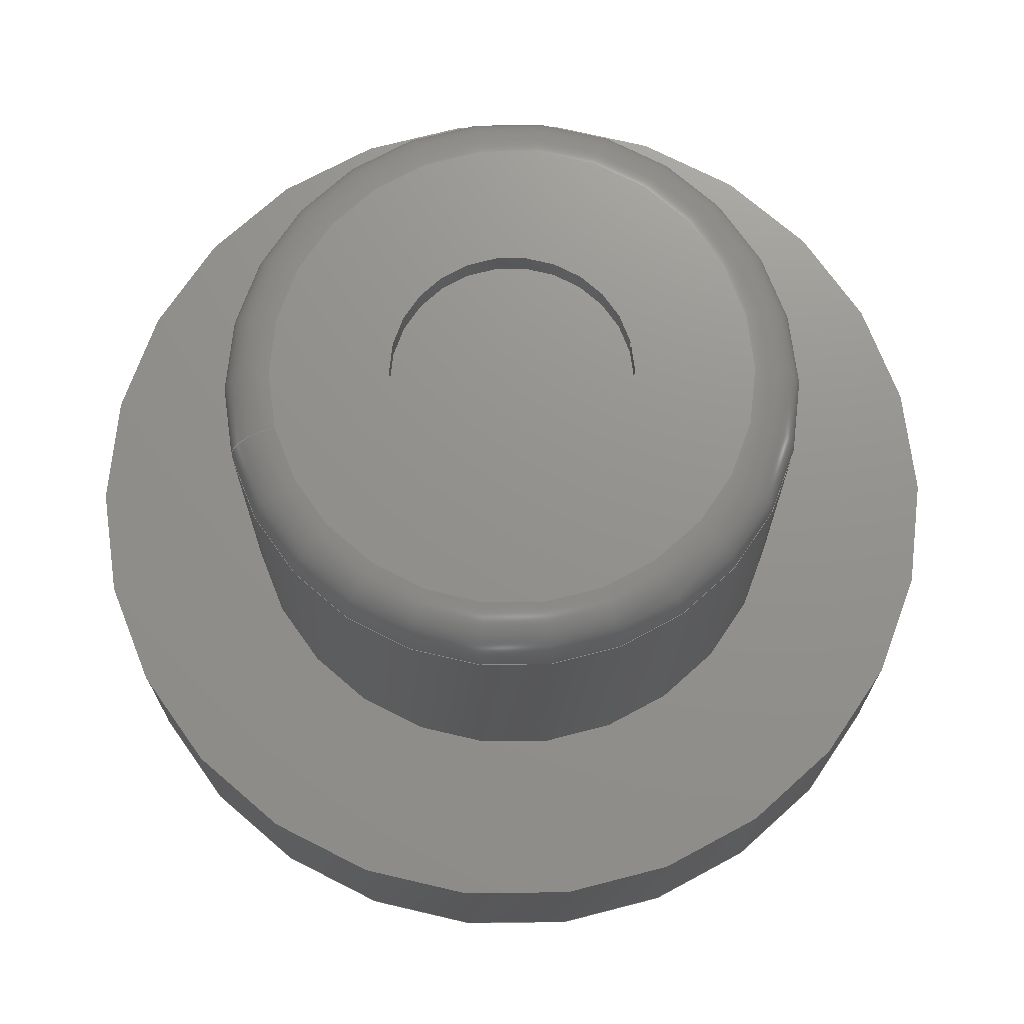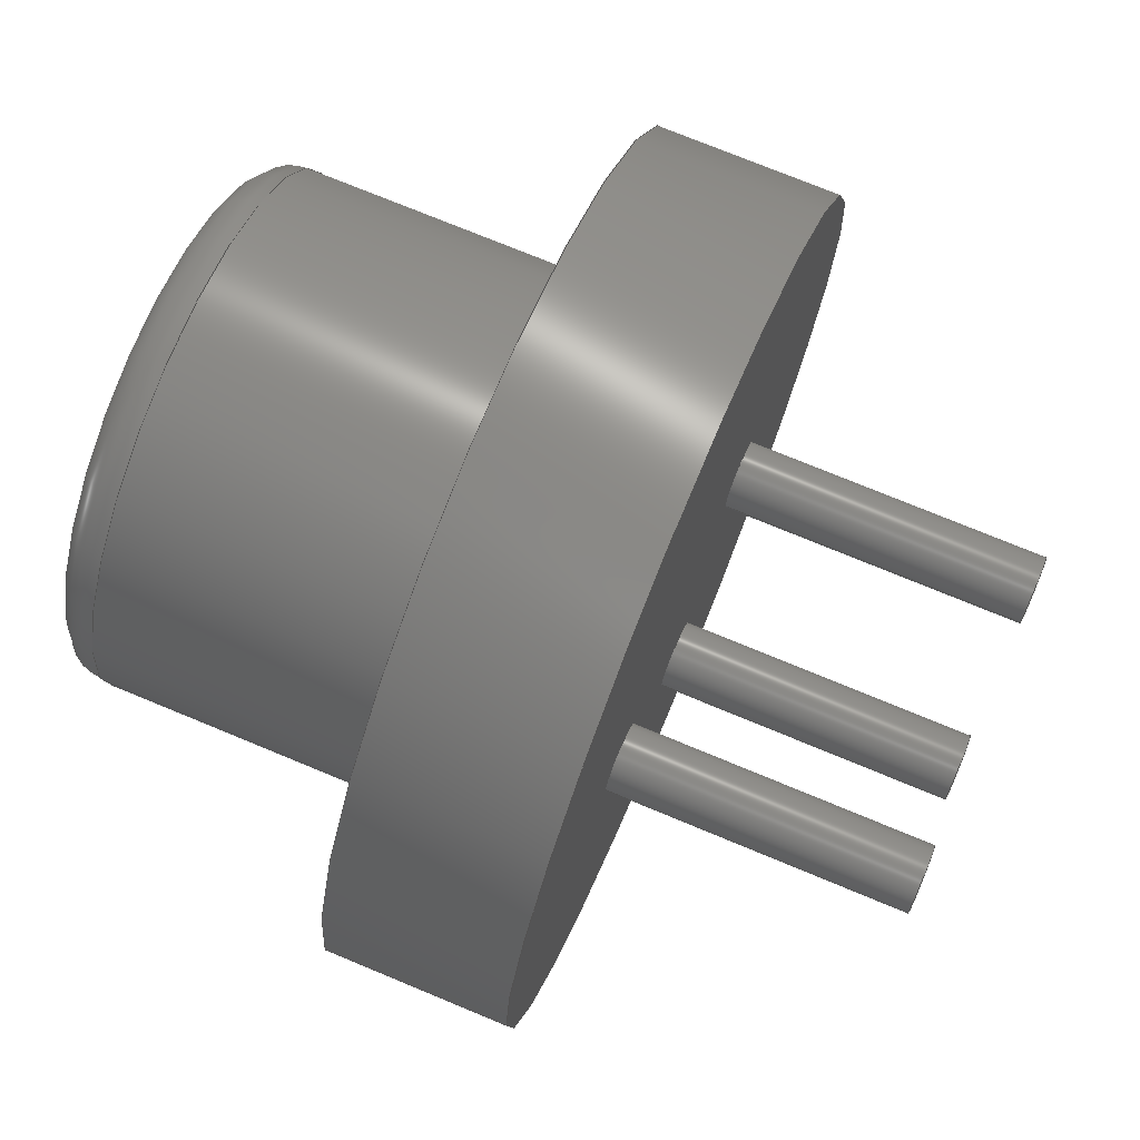
<metadata>
{"format":"step","ext":"step","renderer":"f3d","projection":"perspective","resolution":1024,"background":"white","views":[{"elev":71.8,"azim":165.5,"up":"+Z"},{"elev":73.6,"azim":112.6,"up":"+Y"}]}
</metadata>
<code>
ISO-10303-21;
DATA;
#1 = APPLICATION_PROTOCOL_DEFINITION('international standard',
  'automotive_design',2000,#2);
#2 = APPLICATION_CONTEXT(
  'core data for automotive mechanical design processes');
#3 = SHAPE_DEFINITION_REPRESENTATION(#4,#10);
#4 = PRODUCT_DEFINITION_SHAPE('','',#5);
#5 = PRODUCT_DEFINITION('design','',#6,#9);
#6 = PRODUCT_DEFINITION_FORMATION('','',#7);
#7 = PRODUCT('laser_diode_v3','laser_diode_v3','',(#8));
#8 = PRODUCT_CONTEXT('',#2,'mechanical');
#9 = PRODUCT_DEFINITION_CONTEXT('part definition',#2,'design');
#10 = ADVANCED_BREP_SHAPE_REPRESENTATION('',(#11,#15),#329);
#11 = AXIS2_PLACEMENT_3D('',#12,#13,#14);
#12 = CARTESIAN_POINT('',(0,0,0));
#13 = DIRECTION('',(0,0,1));
#14 = DIRECTION('',(1,0,-0));
#15 = MANIFOLD_SOLID_BREP('',#16);
#16 = CLOSED_SHELL('',(#17,#50,#59,#92,#101,#134,#143,#176,#185,#228,
    #254,#266,#299,#311));
#17 = ADVANCED_FACE('',(#18),#45,.F.);
#18 = FACE_BOUND('',#19,.F.);
#19 = EDGE_LOOP('',(#20,#30,#37,#38));
#20 = ORIENTED_EDGE('',*,*,#21,.T.);
#21 = EDGE_CURVE('',#22,#24,#26,.T.);
#22 = VERTEX_POINT('',#23);
#23 = CARTESIAN_POINT('',(-0.75,7.468e-17,3.5));
#24 = VERTEX_POINT('',#25);
#25 = CARTESIAN_POINT('',(-0.75,7.468e-17,3.33));
#26 = LINE('',#27,#28);
#27 = CARTESIAN_POINT('',(-0.75,2.584e-16,3.5));
#28 = VECTOR('',#29,1);
#29 = DIRECTION('',(-0,0,-1));
#30 = ORIENTED_EDGE('',*,*,#31,.F.);
#31 = EDGE_CURVE('',#24,#24,#32,.T.);
#32 = CIRCLE('',#33,0.75);
#33 = AXIS2_PLACEMENT_3D('',#34,#35,#36);
#34 = CARTESIAN_POINT('',(8.47e-22,0,3.33));
#35 = DIRECTION('',(0,-0,-1));
#36 = DIRECTION('',(1,-2.22e-16,0));
#37 = ORIENTED_EDGE('',*,*,#21,.F.);
#38 = ORIENTED_EDGE('',*,*,#39,.T.);
#39 = EDGE_CURVE('',#22,#22,#40,.T.);
#40 = CIRCLE('',#41,0.75);
#41 = AXIS2_PLACEMENT_3D('',#42,#43,#44);
#42 = CARTESIAN_POINT('',(8.47e-22,0,3.5));
#43 = DIRECTION('',(0,-0,-1));
#44 = DIRECTION('',(1,-2.22e-16,0));
#45 = CYLINDRICAL_SURFACE('',#46,0.75);
#46 = AXIS2_PLACEMENT_3D('',#47,#48,#49);
#47 = CARTESIAN_POINT('',(8.47e-22,0,3.5));
#48 = DIRECTION('',(-0,0,-1));
#49 = DIRECTION('',(1,-2.22e-16,0));
#50 = ADVANCED_FACE('',(#51),#54,.T.);
#51 = FACE_BOUND('',#52,.T.);
#52 = EDGE_LOOP('',(#53));
#53 = ORIENTED_EDGE('',*,*,#31,.F.);
#54 = PLANE('',#55);
#55 = AXIS2_PLACEMENT_3D('',#56,#57,#58);
#56 = CARTESIAN_POINT('',(8.47e-22,0,3.33));
#57 = DIRECTION('',(0,0,1));
#58 = DIRECTION('',(1,-2.22e-16,0));
#59 = ADVANCED_FACE('',(#60),#87,.T.);
#60 = FACE_BOUND('',#61,.T.);
#61 = EDGE_LOOP('',(#62,#71,#79,#86));
#62 = ORIENTED_EDGE('',*,*,#63,.F.);
#63 = EDGE_CURVE('',#64,#64,#66,.T.);
#64 = VERTEX_POINT('',#65);
#65 = CARTESIAN_POINT('',(0.225,-0.9928,-2));
#66 = CIRCLE('',#67,0.225);
#67 = AXIS2_PLACEMENT_3D('',#68,#69,#70);
#68 = CARTESIAN_POINT('',(-2.204e-16,-0.9928,-2));
#69 = DIRECTION('',(0,0,-1));
#70 = DIRECTION('',(-1,2.22e-16,0));
#71 = ORIENTED_EDGE('',*,*,#72,.T.);
#72 = EDGE_CURVE('',#64,#73,#75,.T.);
#73 = VERTEX_POINT('',#74);
#74 = CARTESIAN_POINT('',(0.225,-0.9928,0));
#75 = LINE('',#76,#77);
#76 = CARTESIAN_POINT('',(0.225,-0.9928,0));
#77 = VECTOR('',#78,1);
#78 = DIRECTION('',(0,0,1));
#79 = ORIENTED_EDGE('',*,*,#80,.F.);
#80 = EDGE_CURVE('',#73,#73,#81,.T.);
#81 = CIRCLE('',#82,0.225);
#82 = AXIS2_PLACEMENT_3D('',#83,#84,#85);
#83 = CARTESIAN_POINT('',(-2.204e-16,-0.9928,0));
#84 = DIRECTION('',(0,0,1));
#85 = DIRECTION('',(-1,2.22e-16,0));
#86 = ORIENTED_EDGE('',*,*,#72,.F.);
#87 = CYLINDRICAL_SURFACE('',#88,0.225);
#88 = AXIS2_PLACEMENT_3D('',#89,#90,#91);
#89 = CARTESIAN_POINT('',(-2.204e-16,-0.9928,0));
#90 = DIRECTION('',(-0,0,-1));
#91 = DIRECTION('',(-1,2.22e-16,0));
#92 = ADVANCED_FACE('',(#93),#96,.T.);
#93 = FACE_BOUND('',#94,.T.);
#94 = EDGE_LOOP('',(#95));
#95 = ORIENTED_EDGE('',*,*,#63,.T.);
#96 = PLANE('',#97);
#97 = AXIS2_PLACEMENT_3D('',#98,#99,#100);
#98 = CARTESIAN_POINT('',(-2.204e-16,-0.9928,-2));
#99 = DIRECTION('',(-0,0,-1));
#100 = DIRECTION('',(-1,2.22e-16,0));
#101 = ADVANCED_FACE('',(#102),#129,.T.);
#102 = FACE_BOUND('',#103,.T.);
#103 = EDGE_LOOP('',(#104,#113,#121,#128));
#104 = ORIENTED_EDGE('',*,*,#105,.F.);
#105 = EDGE_CURVE('',#106,#106,#108,.T.);
#106 = VERTEX_POINT('',#107);
#107 = CARTESIAN_POINT('',(-0.775,1.445e-16,-2));
#108 = CIRCLE('',#109,0.225);
#109 = AXIS2_PLACEMENT_3D('',#110,#111,#112);
#110 = CARTESIAN_POINT('',(-1,2.22e-16,-2));
#111 = DIRECTION('',(0,0,-1));
#112 = DIRECTION('',(-1,2.22e-16,0));
#113 = ORIENTED_EDGE('',*,*,#114,.T.);
#114 = EDGE_CURVE('',#106,#115,#117,.T.);
#115 = VERTEX_POINT('',#116);
#116 = CARTESIAN_POINT('',(-0.775,1.445e-16,0));
#117 = LINE('',#118,#119);
#118 = CARTESIAN_POINT('',(-0.775,1.445e-16,0));
#119 = VECTOR('',#120,1);
#120 = DIRECTION('',(0,0,1));
#121 = ORIENTED_EDGE('',*,*,#122,.F.);
#122 = EDGE_CURVE('',#115,#115,#123,.T.);
#123 = CIRCLE('',#124,0.225);
#124 = AXIS2_PLACEMENT_3D('',#125,#126,#127);
#125 = CARTESIAN_POINT('',(-1,2.22e-16,0));
#126 = DIRECTION('',(0,0,1));
#127 = DIRECTION('',(-1,2.22e-16,0));
#128 = ORIENTED_EDGE('',*,*,#114,.F.);
#129 = CYLINDRICAL_SURFACE('',#130,0.225);
#130 = AXIS2_PLACEMENT_3D('',#131,#132,#133);
#131 = CARTESIAN_POINT('',(-1,2.22e-16,0));
#132 = DIRECTION('',(-0,0,-1));
#133 = DIRECTION('',(-1,2.22e-16,0));
#134 = ADVANCED_FACE('',(#135),#138,.T.);
#135 = FACE_BOUND('',#136,.T.);
#136 = EDGE_LOOP('',(#137));
#137 = ORIENTED_EDGE('',*,*,#105,.T.);
#138 = PLANE('',#139);
#139 = AXIS2_PLACEMENT_3D('',#140,#141,#142);
#140 = CARTESIAN_POINT('',(-1,2.22e-16,-2));
#141 = DIRECTION('',(-0,0,-1));
#142 = DIRECTION('',(-1,2.22e-16,0));
#143 = ADVANCED_FACE('',(#144),#171,.T.);
#144 = FACE_BOUND('',#145,.T.);
#145 = EDGE_LOOP('',(#146,#155,#163,#170));
#146 = ORIENTED_EDGE('',*,*,#147,.F.);
#147 = EDGE_CURVE('',#148,#148,#150,.T.);
#148 = VERTEX_POINT('',#149);
#149 = CARTESIAN_POINT('',(1.225,0.007248,-2));
#150 = CIRCLE('',#151,0.225);
#151 = AXIS2_PLACEMENT_3D('',#152,#153,#154);
#152 = CARTESIAN_POINT('',(1,0.007248,-2));
#153 = DIRECTION('',(0,0,-1));
#154 = DIRECTION('',(-1,2.22e-16,0));
#155 = ORIENTED_EDGE('',*,*,#156,.T.);
#156 = EDGE_CURVE('',#148,#157,#159,.T.);
#157 = VERTEX_POINT('',#158);
#158 = CARTESIAN_POINT('',(1.225,0.007248,0));
#159 = LINE('',#160,#161);
#160 = CARTESIAN_POINT('',(1.225,0.007248,0));
#161 = VECTOR('',#162,1);
#162 = DIRECTION('',(0,0,1));
#163 = ORIENTED_EDGE('',*,*,#164,.F.);
#164 = EDGE_CURVE('',#157,#157,#165,.T.);
#165 = CIRCLE('',#166,0.225);
#166 = AXIS2_PLACEMENT_3D('',#167,#168,#169);
#167 = CARTESIAN_POINT('',(1,0.007248,0));
#168 = DIRECTION('',(0,0,1));
#169 = DIRECTION('',(-1,2.22e-16,0));
#170 = ORIENTED_EDGE('',*,*,#156,.F.);
#171 = CYLINDRICAL_SURFACE('',#172,0.225);
#172 = AXIS2_PLACEMENT_3D('',#173,#174,#175);
#173 = CARTESIAN_POINT('',(1,0.007248,0));
#174 = DIRECTION('',(-0,0,-1));
#175 = DIRECTION('',(-1,2.22e-16,0));
#176 = ADVANCED_FACE('',(#177),#180,.T.);
#177 = FACE_BOUND('',#178,.T.);
#178 = EDGE_LOOP('',(#179));
#179 = ORIENTED_EDGE('',*,*,#147,.T.);
#180 = PLANE('',#181);
#181 = AXIS2_PLACEMENT_3D('',#182,#183,#184);
#182 = CARTESIAN_POINT('',(1,0.007248,-2));
#183 = DIRECTION('',(-0,0,-1));
#184 = DIRECTION('',(-1,2.22e-16,0));
#185 = ADVANCED_FACE('',(#186),#223,.T.);
#186 = FACE_BOUND('',#187,.T.);
#187 = EDGE_LOOP('',(#188,#197,#206,#215,#222));
#188 = ORIENTED_EDGE('',*,*,#189,.T.);
#189 = EDGE_CURVE('',#190,#190,#192,.T.);
#190 = VERTEX_POINT('',#191);
#191 = CARTESIAN_POINT('',(1.475,-1.469e-16,3.5));
#192 = CIRCLE('',#193,1.475);
#193 = AXIS2_PLACEMENT_3D('',#194,#195,#196);
#194 = CARTESIAN_POINT('',(8.47e-22,0,3.5));
#195 = DIRECTION('',(0,-0,-1));
#196 = DIRECTION('',(1,-2.22e-16,0));
#197 = ORIENTED_EDGE('',*,*,#198,.T.);
#198 = EDGE_CURVE('',#190,#199,#201,.T.);
#199 = VERTEX_POINT('',#200);
#200 = CARTESIAN_POINT('',(1.775,-1.768e-16,3.2));
#201 = CIRCLE('',#202,0.3);
#202 = AXIS2_PLACEMENT_3D('',#203,#204,#205);
#203 = CARTESIAN_POINT('',(1.475,-1.469e-16,3.2));
#204 = DIRECTION('',(9.958e-17,1,0));
#205 = DIRECTION('',(1,-9.958e-17,0));
#206 = ORIENTED_EDGE('',*,*,#207,.T.);
#207 = EDGE_CURVE('',#199,#208,#210,.T.);
#208 = VERTEX_POINT('',#209);
#209 = CARTESIAN_POINT('',(-1.775,1.768e-16,3.2));
#210 = CIRCLE('',#211,1.775);
#211 = AXIS2_PLACEMENT_3D('',#212,#213,#214);
#212 = CARTESIAN_POINT('',(8.47e-22,0,3.2));
#213 = DIRECTION('',(-0,0,1));
#214 = DIRECTION('',(1,-2.22e-16,0));
#215 = ORIENTED_EDGE('',*,*,#216,.T.);
#216 = EDGE_CURVE('',#208,#199,#217,.T.);
#217 = CIRCLE('',#218,1.775);
#218 = AXIS2_PLACEMENT_3D('',#219,#220,#221);
#219 = CARTESIAN_POINT('',(8.47e-22,0,3.2));
#220 = DIRECTION('',(-0,0,1));
#221 = DIRECTION('',(1,-2.22e-16,0));
#222 = ORIENTED_EDGE('',*,*,#198,.F.);
#223 = TOROIDAL_SURFACE('',#224,1.475,0.3);
#224 = AXIS2_PLACEMENT_3D('',#225,#226,#227);
#225 = CARTESIAN_POINT('',(8.47e-22,0,3.2));
#226 = DIRECTION('',(0,0,1));
#227 = DIRECTION('',(-1,2.22e-16,0));
#228 = ADVANCED_FACE('',(#229),#249,.T.);
#229 = FACE_BOUND('',#230,.T.);
#230 = EDGE_LOOP('',(#231,#232,#240,#247,#248));
#231 = ORIENTED_EDGE('',*,*,#216,.F.);
#232 = ORIENTED_EDGE('',*,*,#233,.T.);
#233 = EDGE_CURVE('',#208,#234,#236,.T.);
#234 = VERTEX_POINT('',#235);
#235 = CARTESIAN_POINT('',(-1.775,1.768e-16,1.2));
#236 = LINE('',#237,#238);
#237 = CARTESIAN_POINT('',(-1.775,1.768e-16,1.2));
#238 = VECTOR('',#239,1);
#239 = DIRECTION('',(-0,0,-1));
#240 = ORIENTED_EDGE('',*,*,#241,.F.);
#241 = EDGE_CURVE('',#234,#234,#242,.T.);
#242 = CIRCLE('',#243,1.775);
#243 = AXIS2_PLACEMENT_3D('',#244,#245,#246);
#244 = CARTESIAN_POINT('',(8.47e-22,0,1.2));
#245 = DIRECTION('',(0,-0,-1));
#246 = DIRECTION('',(1,-2.22e-16,0));
#247 = ORIENTED_EDGE('',*,*,#233,.F.);
#248 = ORIENTED_EDGE('',*,*,#207,.F.);
#249 = CYLINDRICAL_SURFACE('',#250,1.775);
#250 = AXIS2_PLACEMENT_3D('',#251,#252,#253);
#251 = CARTESIAN_POINT('',(8.47e-22,0,1.2));
#252 = DIRECTION('',(0,0,1));
#253 = DIRECTION('',(1,-2.22e-16,0));
#254 = ADVANCED_FACE('',(#255,#258),#261,.T.);
#255 = FACE_BOUND('',#256,.T.);
#256 = EDGE_LOOP('',(#257));
#257 = ORIENTED_EDGE('',*,*,#189,.F.);
#258 = FACE_BOUND('',#259,.T.);
#259 = EDGE_LOOP('',(#260));
#260 = ORIENTED_EDGE('',*,*,#39,.T.);
#261 = PLANE('',#262);
#262 = AXIS2_PLACEMENT_3D('',#263,#264,#265);
#263 = CARTESIAN_POINT('',(8.47e-22,0,3.5));
#264 = DIRECTION('',(0,0,1));
#265 = DIRECTION('',(1,-2.22e-16,0));
#266 = ADVANCED_FACE('',(#267),#294,.T.);
#267 = FACE_BOUND('',#268,.T.);
#268 = EDGE_LOOP('',(#269,#278,#286,#293));
#269 = ORIENTED_EDGE('',*,*,#270,.F.);
#270 = EDGE_CURVE('',#271,#271,#273,.T.);
#271 = VERTEX_POINT('',#272);
#272 = CARTESIAN_POINT('',(2.8,-2.788e-16,1.2));
#273 = CIRCLE('',#274,2.8);
#274 = AXIS2_PLACEMENT_3D('',#275,#276,#277);
#275 = CARTESIAN_POINT('',(8.47e-22,0,1.2));
#276 = DIRECTION('',(0,0,1));
#277 = DIRECTION('',(-1,2.22e-16,0));
#278 = ORIENTED_EDGE('',*,*,#279,.T.);
#279 = EDGE_CURVE('',#271,#280,#282,.T.);
#280 = VERTEX_POINT('',#281);
#281 = CARTESIAN_POINT('',(2.8,-2.788e-16,0));
#282 = LINE('',#283,#284);
#283 = CARTESIAN_POINT('',(2.8,-2.788e-16,0));
#284 = VECTOR('',#285,1);
#285 = DIRECTION('',(-0,0,-1));
#286 = ORIENTED_EDGE('',*,*,#287,.T.);
#287 = EDGE_CURVE('',#280,#280,#288,.T.);
#288 = CIRCLE('',#289,2.8);
#289 = AXIS2_PLACEMENT_3D('',#290,#291,#292);
#290 = CARTESIAN_POINT('',(8.47e-22,0,0));
#291 = DIRECTION('',(0,0,1));
#292 = DIRECTION('',(-1,2.22e-16,0));
#293 = ORIENTED_EDGE('',*,*,#279,.F.);
#294 = CYLINDRICAL_SURFACE('',#295,2.8);
#295 = AXIS2_PLACEMENT_3D('',#296,#297,#298);
#296 = CARTESIAN_POINT('',(8.47e-22,0,0));
#297 = DIRECTION('',(0,0,1));
#298 = DIRECTION('',(-1,2.22e-16,0));
#299 = ADVANCED_FACE('',(#300,#303),#306,.T.);
#300 = FACE_BOUND('',#301,.T.);
#301 = EDGE_LOOP('',(#302));
#302 = ORIENTED_EDGE('',*,*,#270,.T.);
#303 = FACE_BOUND('',#304,.T.);
#304 = EDGE_LOOP('',(#305));
#305 = ORIENTED_EDGE('',*,*,#241,.T.);
#306 = PLANE('',#307);
#307 = AXIS2_PLACEMENT_3D('',#308,#309,#310);
#308 = CARTESIAN_POINT('',(8.47e-22,0,1.2));
#309 = DIRECTION('',(0,0,1));
#310 = DIRECTION('',(-1,2.22e-16,0));
#311 = ADVANCED_FACE('',(#312,#315,#318,#321),#324,.F.);
#312 = FACE_BOUND('',#313,.T.);
#313 = EDGE_LOOP('',(#314));
#314 = ORIENTED_EDGE('',*,*,#287,.F.);
#315 = FACE_BOUND('',#316,.T.);
#316 = EDGE_LOOP('',(#317));
#317 = ORIENTED_EDGE('',*,*,#80,.T.);
#318 = FACE_BOUND('',#319,.T.);
#319 = EDGE_LOOP('',(#320));
#320 = ORIENTED_EDGE('',*,*,#122,.T.);
#321 = FACE_BOUND('',#322,.T.);
#322 = EDGE_LOOP('',(#323));
#323 = ORIENTED_EDGE('',*,*,#164,.T.);
#324 = PLANE('',#325);
#325 = AXIS2_PLACEMENT_3D('',#326,#327,#328);
#326 = CARTESIAN_POINT('',(8.47e-22,0,0));
#327 = DIRECTION('',(0,0,1));
#328 = DIRECTION('',(-1,2.22e-16,0));
#329 = ( GEOMETRIC_REPRESENTATION_CONTEXT(3) 
GLOBAL_UNCERTAINTY_ASSIGNED_CONTEXT((#333)) GLOBAL_UNIT_ASSIGNED_CONTEXT
((#330,#331,#332)) REPRESENTATION_CONTEXT('Context #1',
  '3D Context with UNIT and UNCERTAINTY') );
#330 = ( LENGTH_UNIT() NAMED_UNIT(*) SI_UNIT(.MILLI.,.METRE.) );
#331 = ( NAMED_UNIT(*) PLANE_ANGLE_UNIT() SI_UNIT($,.RADIAN.) );
#332 = ( NAMED_UNIT(*) SI_UNIT($,.STERADIAN.) SOLID_ANGLE_UNIT() );
#333 = UNCERTAINTY_MEASURE_WITH_UNIT(LENGTH_MEASURE(1e-07),#330,
  'distance_accuracy_value','confusion accuracy');
#334 = PRODUCT_RELATED_PRODUCT_CATEGORY('part',$,(#7));
#335 = MECHANICAL_DESIGN_GEOMETRIC_PRESENTATION_REPRESENTATION('',(#336,
    #344,#351,#359,#366,#373,#380,#387,#394,#402,#409,#416,#423,#430),
  #329);
#336 = STYLED_ITEM('color',(#337),#17);
#337 = PRESENTATION_STYLE_ASSIGNMENT((#338));
#338 = SURFACE_STYLE_USAGE(.BOTH.,#339);
#339 = SURFACE_SIDE_STYLE('',(#340));
#340 = SURFACE_STYLE_FILL_AREA(#341);
#341 = FILL_AREA_STYLE('',(#342));
#342 = FILL_AREA_STYLE_COLOUR('',#343);
#343 = COLOUR_RGB('',0.6275,0.6275,0.6275);
#344 = STYLED_ITEM('color',(#345),#50);
#345 = PRESENTATION_STYLE_ASSIGNMENT((#346));
#346 = SURFACE_STYLE_USAGE(.BOTH.,#347);
#347 = SURFACE_SIDE_STYLE('',(#348));
#348 = SURFACE_STYLE_FILL_AREA(#349);
#349 = FILL_AREA_STYLE('',(#350));
#350 = FILL_AREA_STYLE_COLOUR('',#343);
#351 = STYLED_ITEM('color',(#352),#59);
#352 = PRESENTATION_STYLE_ASSIGNMENT((#353));
#353 = SURFACE_STYLE_USAGE(.BOTH.,#354);
#354 = SURFACE_SIDE_STYLE('',(#355));
#355 = SURFACE_STYLE_FILL_AREA(#356);
#356 = FILL_AREA_STYLE('',(#357));
#357 = FILL_AREA_STYLE_COLOUR('',#358);
#358 = COLOUR_RGB('',0.9529,0.7961,0.4863);
#359 = STYLED_ITEM('color',(#360),#92);
#360 = PRESENTATION_STYLE_ASSIGNMENT((#361));
#361 = SURFACE_STYLE_USAGE(.BOTH.,#362);
#362 = SURFACE_SIDE_STYLE('',(#363));
#363 = SURFACE_STYLE_FILL_AREA(#364);
#364 = FILL_AREA_STYLE('',(#365));
#365 = FILL_AREA_STYLE_COLOUR('',#358);
#366 = STYLED_ITEM('color',(#367),#101);
#367 = PRESENTATION_STYLE_ASSIGNMENT((#368));
#368 = SURFACE_STYLE_USAGE(.BOTH.,#369);
#369 = SURFACE_SIDE_STYLE('',(#370));
#370 = SURFACE_STYLE_FILL_AREA(#371);
#371 = FILL_AREA_STYLE('',(#372));
#372 = FILL_AREA_STYLE_COLOUR('',#358);
#373 = STYLED_ITEM('color',(#374),#134);
#374 = PRESENTATION_STYLE_ASSIGNMENT((#375));
#375 = SURFACE_STYLE_USAGE(.BOTH.,#376);
#376 = SURFACE_SIDE_STYLE('',(#377));
#377 = SURFACE_STYLE_FILL_AREA(#378);
#378 = FILL_AREA_STYLE('',(#379));
#379 = FILL_AREA_STYLE_COLOUR('',#358);
#380 = STYLED_ITEM('color',(#381),#143);
#381 = PRESENTATION_STYLE_ASSIGNMENT((#382));
#382 = SURFACE_STYLE_USAGE(.BOTH.,#383);
#383 = SURFACE_SIDE_STYLE('',(#384));
#384 = SURFACE_STYLE_FILL_AREA(#385);
#385 = FILL_AREA_STYLE('',(#386));
#386 = FILL_AREA_STYLE_COLOUR('',#358);
#387 = STYLED_ITEM('color',(#388),#176);
#388 = PRESENTATION_STYLE_ASSIGNMENT((#389));
#389 = SURFACE_STYLE_USAGE(.BOTH.,#390);
#390 = SURFACE_SIDE_STYLE('',(#391));
#391 = SURFACE_STYLE_FILL_AREA(#392);
#392 = FILL_AREA_STYLE('',(#393));
#393 = FILL_AREA_STYLE_COLOUR('',#358);
#394 = STYLED_ITEM('color',(#395),#185);
#395 = PRESENTATION_STYLE_ASSIGNMENT((#396));
#396 = SURFACE_STYLE_USAGE(.BOTH.,#397);
#397 = SURFACE_SIDE_STYLE('',(#398));
#398 = SURFACE_STYLE_FILL_AREA(#399);
#399 = FILL_AREA_STYLE('',(#400));
#400 = FILL_AREA_STYLE_COLOUR('',#401);
#401 = COLOUR_RGB('',0.9608,0.9608,0.9647);
#402 = STYLED_ITEM('color',(#403),#228);
#403 = PRESENTATION_STYLE_ASSIGNMENT((#404));
#404 = SURFACE_STYLE_USAGE(.BOTH.,#405);
#405 = SURFACE_SIDE_STYLE('',(#406));
#406 = SURFACE_STYLE_FILL_AREA(#407);
#407 = FILL_AREA_STYLE('',(#408));
#408 = FILL_AREA_STYLE_COLOUR('',#401);
#409 = STYLED_ITEM('color',(#410),#254);
#410 = PRESENTATION_STYLE_ASSIGNMENT((#411));
#411 = SURFACE_STYLE_USAGE(.BOTH.,#412);
#412 = SURFACE_SIDE_STYLE('',(#413));
#413 = SURFACE_STYLE_FILL_AREA(#414);
#414 = FILL_AREA_STYLE('',(#415));
#415 = FILL_AREA_STYLE_COLOUR('',#401);
#416 = STYLED_ITEM('color',(#417),#266);
#417 = PRESENTATION_STYLE_ASSIGNMENT((#418));
#418 = SURFACE_STYLE_USAGE(.BOTH.,#419);
#419 = SURFACE_SIDE_STYLE('',(#420));
#420 = SURFACE_STYLE_FILL_AREA(#421);
#421 = FILL_AREA_STYLE('',(#422));
#422 = FILL_AREA_STYLE_COLOUR('',#358);
#423 = STYLED_ITEM('color',(#424),#299);
#424 = PRESENTATION_STYLE_ASSIGNMENT((#425));
#425 = SURFACE_STYLE_USAGE(.BOTH.,#426);
#426 = SURFACE_SIDE_STYLE('',(#427));
#427 = SURFACE_STYLE_FILL_AREA(#428);
#428 = FILL_AREA_STYLE('',(#429));
#429 = FILL_AREA_STYLE_COLOUR('',#358);
#430 = STYLED_ITEM('color',(#431),#311);
#431 = PRESENTATION_STYLE_ASSIGNMENT((#432));
#432 = SURFACE_STYLE_USAGE(.BOTH.,#433);
#433 = SURFACE_SIDE_STYLE('',(#434));
#434 = SURFACE_STYLE_FILL_AREA(#435);
#435 = FILL_AREA_STYLE('',(#436));
#436 = FILL_AREA_STYLE_COLOUR('',#358);
ENDSEC;
END-ISO-10303-21;

</code>
